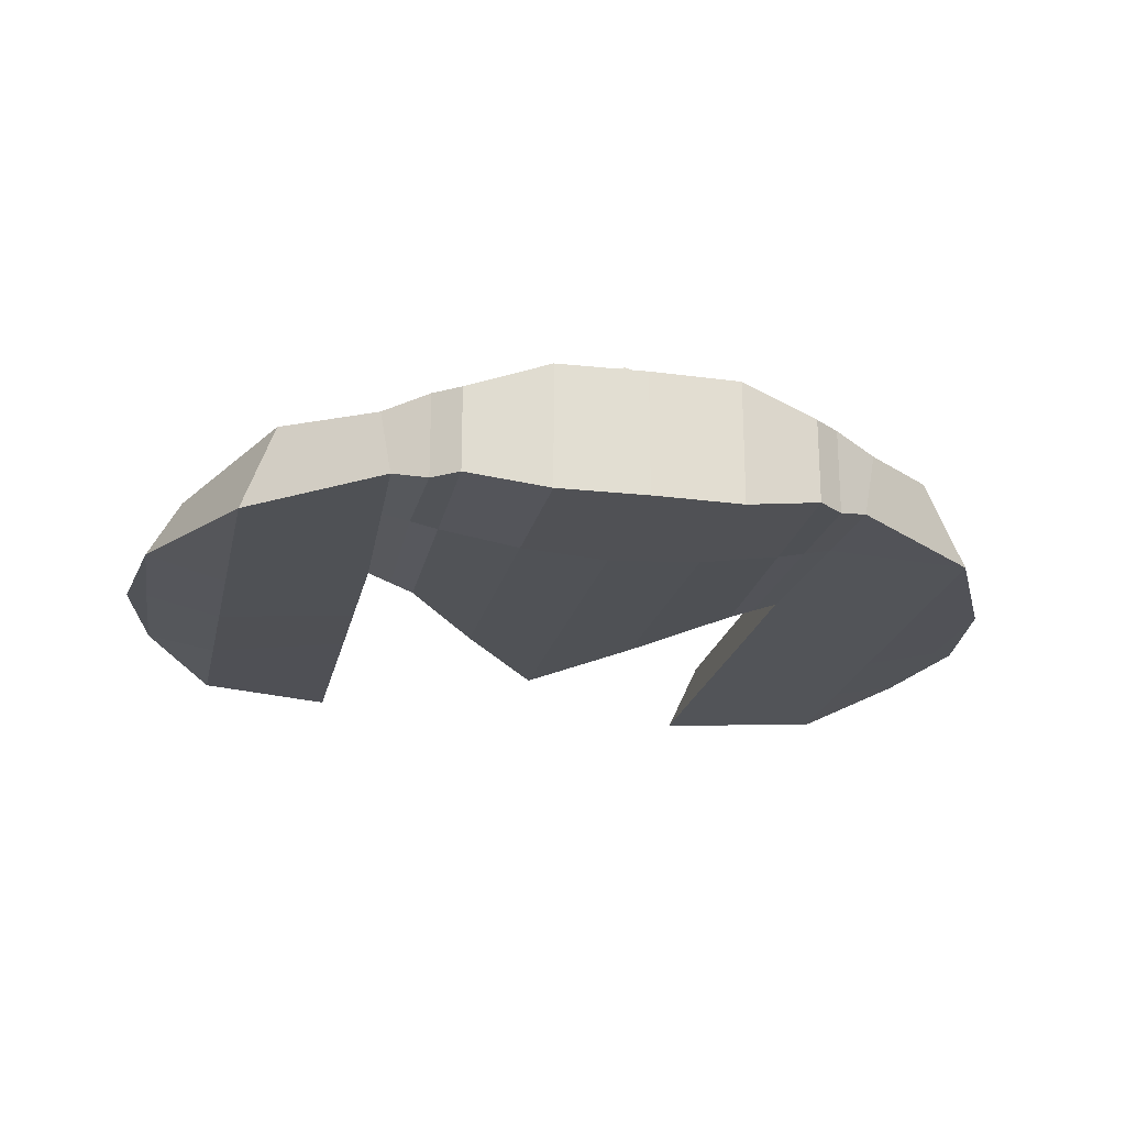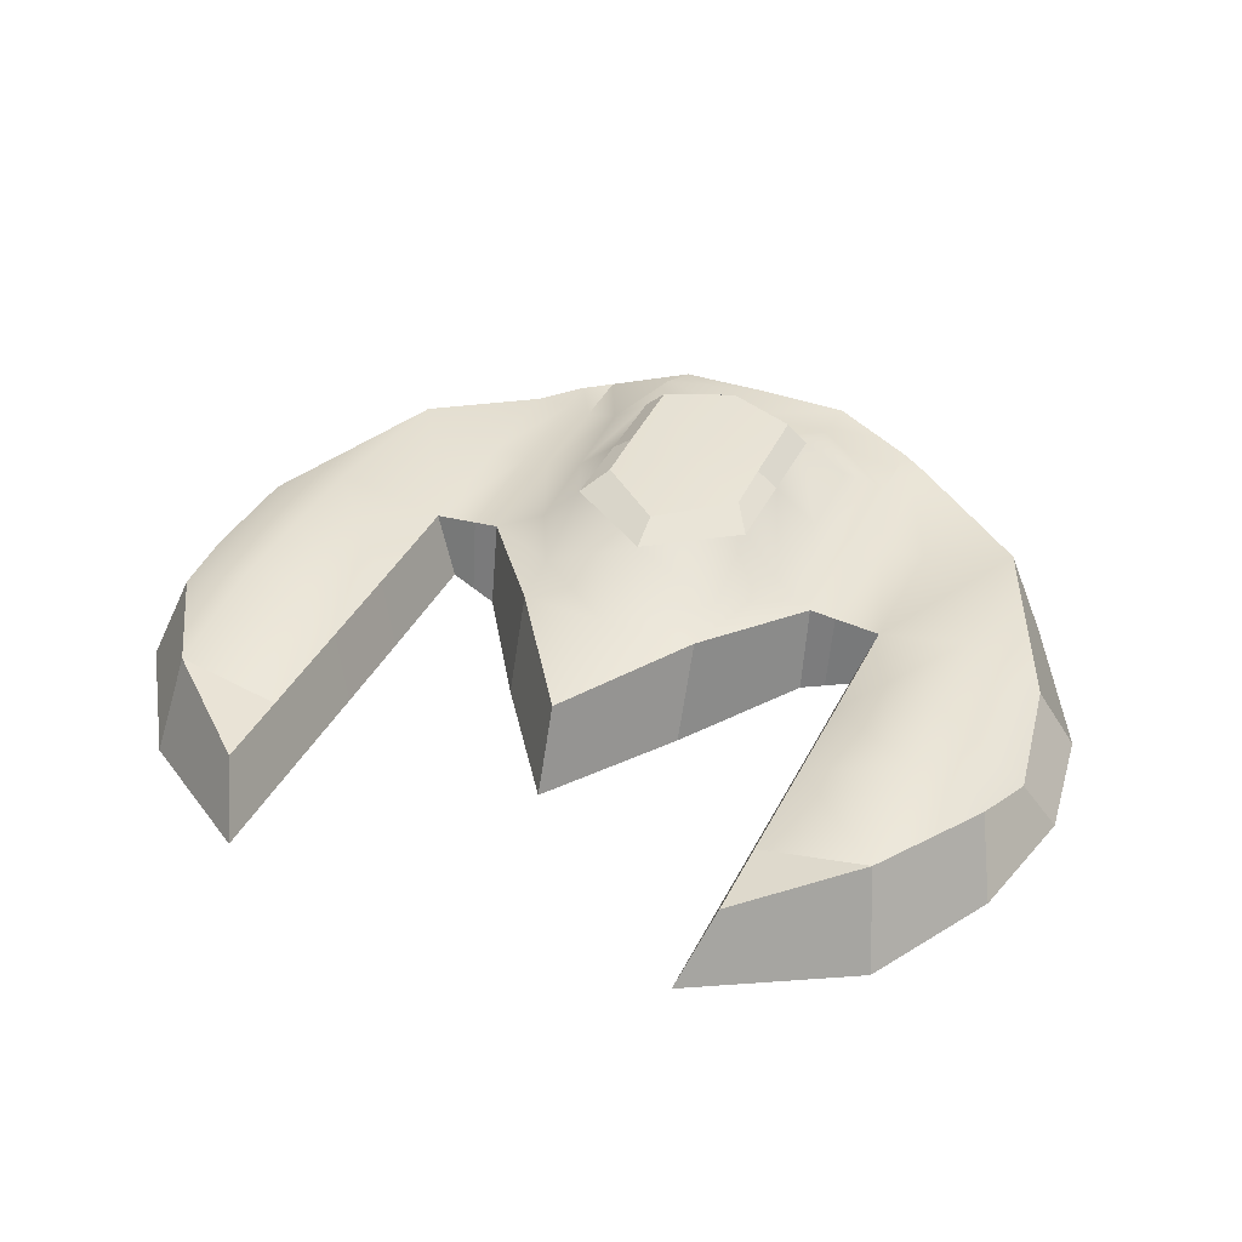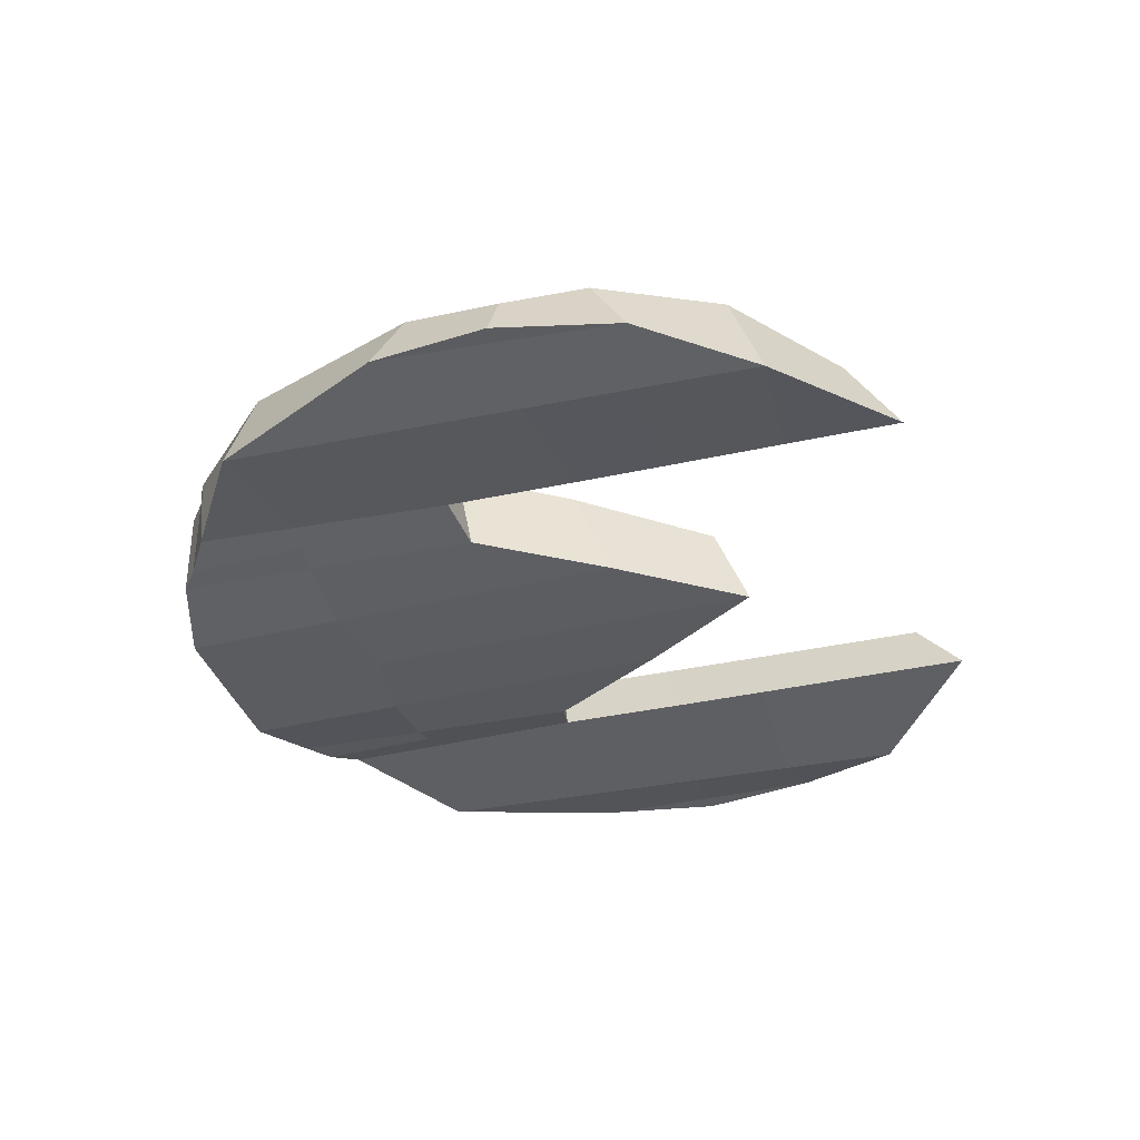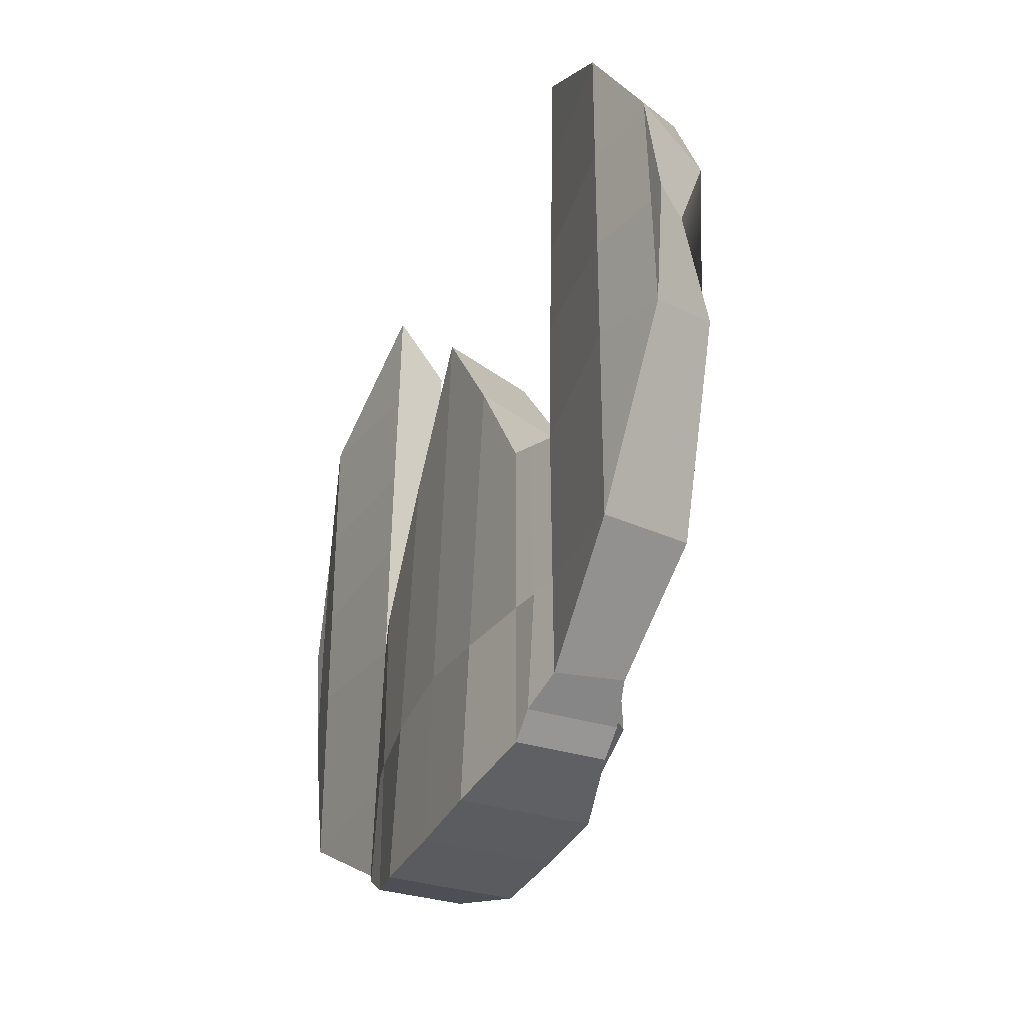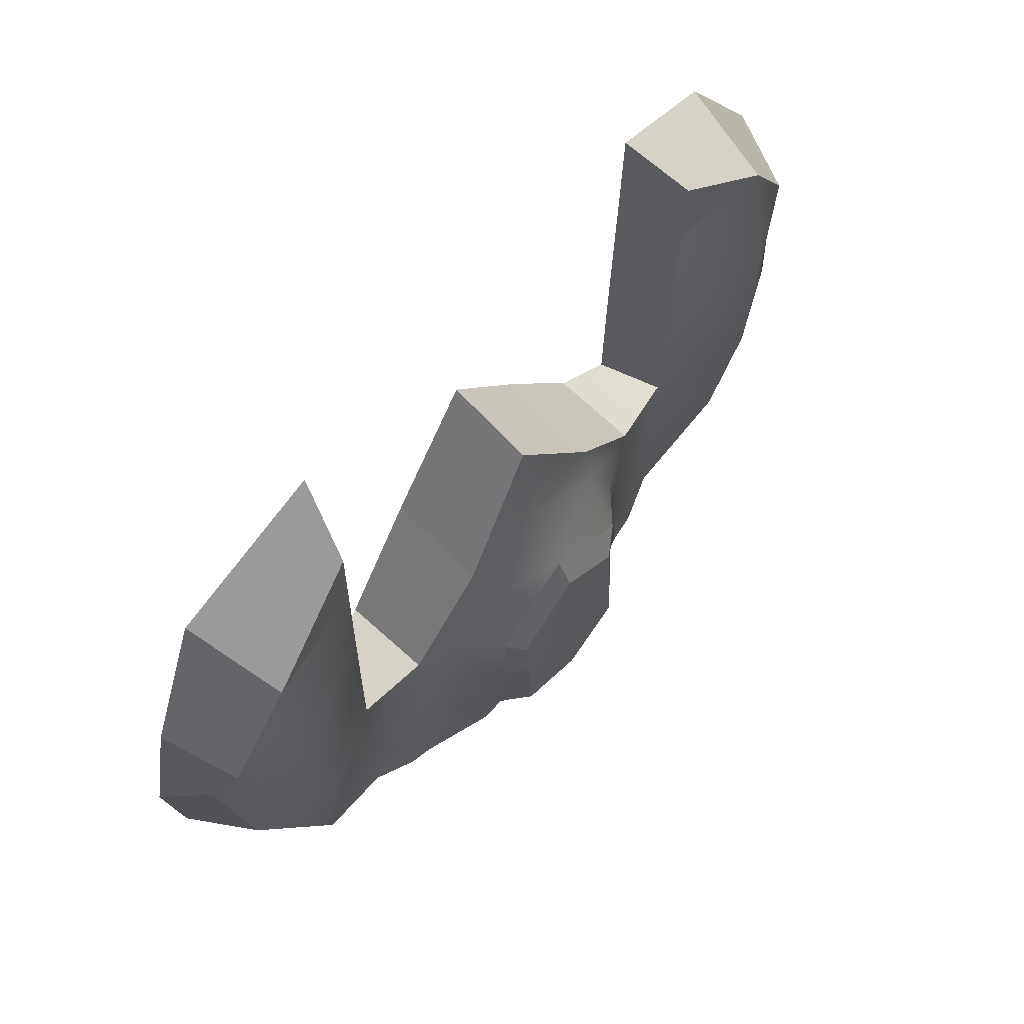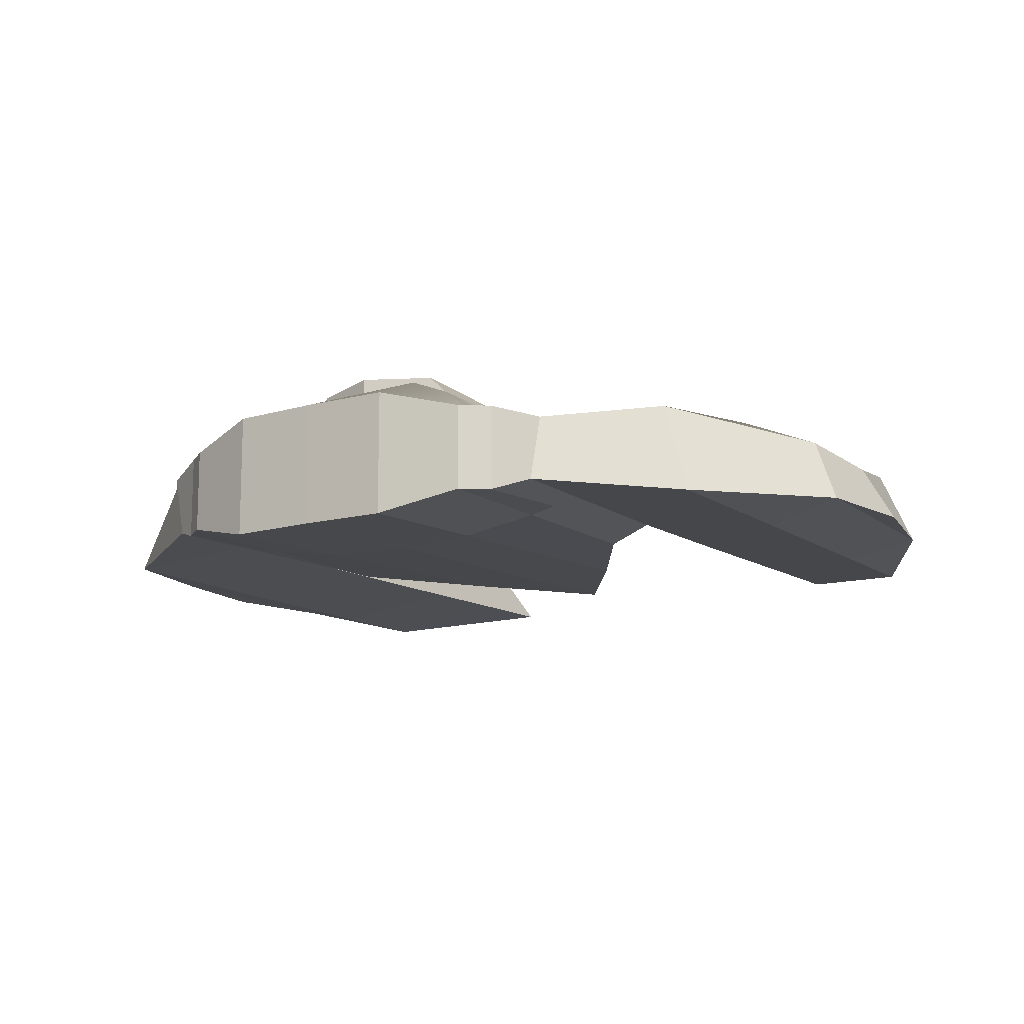
<metadata>
{"format":"obj","ext":"obj","renderer":"f3d","projection":"perspective","resolution":1024,"background":"white","views":[{"elev":-22.2,"azim":168.1,"up":"+Y"},{"elev":38.6,"azim":23.9,"up":"+Y"},{"elev":-34.5,"azim":-74.4,"up":"+Y"},{"elev":-33.4,"azim":66.8,"up":"+Z"},{"elev":66.6,"azim":129.8,"up":"+Z"},{"elev":-13.2,"azim":-147.1,"up":"+Y"}]}
</metadata>
<code>
g default
v -68.87 -2.167 18.91
v -63.95 8.652 22.27
v -63.95 8.652 50.37
v -67.16 -2.167 56.64
v 1.384 8.604 54.24
v 1.384 -4.569 59.75
v 1.384 -7.521 -31.95
v 1.384 12.41 -31.95
v -25.6 9.028 17.93
v -25.6 -4.569 20.59
v -25.6 -4.569 -28.14
v -25.6 9.028 -28.14
v -36.71 8.267 82.64
v -33.16 -1.124 90.39
v -34.94 -2.854 -21.57
v -36.71 6.977 -21.57
v -53.28 10.21 68.42
v -55.92 -4.776 73.88
v -55.92 -4.776 -8.764
v -50.72 10.21 -6.501
v -29.76 -4.569 -25.03
v -29.76 9.028 -25.03
v -71.39 -2.167 37.43
v -65.99 6.977 37.43
v -12.85 12.27 -31.83
v -12.85 10.12 34
v -12.85 -4.569 39.96
v -12.85 -7.621 -31.83
v 1.384 16.48 22.89
v -12.85 16.82 13.54
v -12.85 17.05 -13.49
v 1.384 11.87 -17.49
v -12.85 16.9 0.02454
v -9.651 19.4 0.2413
v 1.384 19.78 0.9283
v 1.384 20.45 -17.28
v -9.625 20.01 -13.27
v -9.678 18.79 8.589
v 1.384 18.96 17.94
v -36.71 7.399 17.22
v -33.16 -2.295 19.13
v -36.71 8.079 69.74
v -33.16 -1.427 72.41
v -52.53 13.84 50.82
v -36.71 7.806 51.69
v -33.16 -1.765 54.87
v -55.92 -4.776 54.76
v -36.71 7.597 36.69
v -51.97 14.09 37.05
v -33.16 -2.03 39.78
v -55.92 -4.776 37.67
v -68.15 -2.167 37.13
v -51.53 13.84 21.61
v -55.92 -4.776 21.35
v -25.6 9.028 -1.039
v -36.71 7.16 -4.76
v 1.384 -6.639 -4.532
v -12.85 -6.544 -6.506
v -25.6 -4.569 -6.512
v -34.27 -2.644 -6.288
v -29.94 -3.606 -6.4
v -29.38 -3.432 19.86
v -29.7 8.428 17.67
v -30.19 8.257 -2.574
v -25.6 9.028 -17.86
v -29.87 8.826 -19.15
v 58.69 -4.776 73.88
v 35.93 -1.427 72.41
v 35.93 -1.124 90.39
v 39.48 8.079 69.74
v 39.48 8.267 82.64
v 56.05 10.21 68.42
v 69.93 -2.167 56.64
v 58.69 -4.776 54.76
v 35.93 -1.765 54.87
v 39.48 7.806 51.69
v 70.92 -2.167 37.13
v 58.69 -4.776 37.67
v 35.93 -2.03 39.78
v 39.48 7.597 36.69
v 15.62 -6.544 -6.506
v 15.62 -7.621 -31.83
v 15.62 16.82 13.54
v 15.62 10.12 34
v 12.45 18.79 8.589
v 15.62 -4.569 39.96
v 37.04 -2.644 -6.288
v 58.69 -4.776 -8.764
v 37.71 -2.854 -21.57
v 58.69 -4.776 21.35
v 35.93 -2.295 19.13
v 28.37 9.028 17.93
v 39.48 7.399 17.22
v 32.52 -4.569 -25.03
v 28.37 -4.569 -28.14
v 28.37 -4.569 -6.512
v 32.71 -3.606 -6.4
v 28.37 -4.569 20.59
v 32.15 -3.432 19.86
v 32.46 8.428 17.67
v 12.39 20.01 -13.27
v 12.42 19.4 0.2413
v 15.62 12.27 -31.83
v 15.62 17.05 -13.49
v 15.62 16.9 0.02454
v 53.49 10.21 -6.501
v 39.48 6.977 -21.57
v 39.48 7.16 -4.76
v 32.52 9.028 -25.03
v 28.37 9.028 -28.14
v 28.37 9.028 -17.86
v 32.64 8.826 -19.15
v 32.95 8.257 -2.574
v 28.37 9.028 -1.039
v 55.3 13.84 50.82
v 66.38 8.652 50.37
v 74.15 -2.167 37.43
v 68.84 3.656 37.43
v 54.74 14.09 37.05
v 71.64 -2.167 18.91
v 54.3 13.84 21.61
v 66.38 8.652 22.27
v -12.85 11.63 26.03
v 1.384 11.36 36.19
v -18.35 11.65 15.43
v -12.85 16.25 -22.66
v 1.384 12.14 -24.72
v -19.79 11.23 -15.87
v -19.23 11.38 -0.5074
v 15.62 11.71 25.49
v 22 11.33 15.73
v 15.62 13 -23.5
v 22 11.45 -15.67
v 22 11.38 -0.5074
g pCube1
f 18 43 14
f 43 42 13 14
f 18 14 13 17
f 42 17 13
f 4 47 18
f 46 45 42 43
f 43 18 47 46
f 52 51 47 4
f 50 48 45 46
f 47 51 50 46
f 57 58 28 7
f 27 58 57 6
f 60 19 15
f 54 19 60 41
f 54 41 50 51
f 48 50 41 40
f 21 11 59 61
f 58 59 11 28
f 10 59 58 27
f 61 62 41 60
f 41 62 63 40
f 15 21 61 60
f 62 61 59 10
f 37 34 35 36
f 35 34 38 39
f 20 16 15 19
f 20 56 16
f 22 12 11 21
f 15 16 22 21
f 40 63 64 56
f 16 66 22
f 66 16 56 64
f 44 3 17
f 17 42 45 44
f 23 4 3 24
f 17 3 4 18
f 48 49 44 45
f 23 52 4
f 52 23 1
f 49 53 2 24
f 2 1 23 24
f 54 1 19
f 52 1 54 51
f 20 19 1 2
f 2 53 20
f 48 40 53 49
f 40 56 20 53
f 49 24 3 44
f 67 69 68
f 68 69 71 70
f 67 72 71 69
f 70 71 72
f 73 67 74
f 75 68 70 76
f 68 75 74 67
f 77 73 74 78
f 79 75 76 80
f 74 75 79 78
f 57 7 82 81
f 86 6 57 81
f 87 89 88
f 90 91 87 88
f 90 78 79 91
f 80 93 91 79
f 94 97 96 95
f 81 82 95 96
f 98 86 81 96
f 97 87 91 99
f 91 93 100 99
f 89 87 97 94
f 99 98 96 97
f 101 36 35 102
f 35 39 85 102
f 106 88 89 107
f 106 107 108
f 89 94 109 107
f 93 108 113 100
f 107 109 112
f 112 113 108 107
f 115 72 116
f 72 115 76 70
f 117 118 116 73
f 72 67 73 116
f 80 76 115 119
f 117 73 77
f 77 120 117
f 119 118 122 121
f 122 118 117 120
f 90 88 120
f 77 78 90 120
f 106 122 120 88
f 122 106 121
f 80 119 121 93
f 93 121 106 108
f 119 115 116 118
f 27 6 5 26
f 127 126 31 32
f 32 31 37 36
f 25 8 7 28
f 37 31 33 34
f 12 25 28 11
f 126 128 31
f 22 66 65 12
f 86 84 5 6
f 130 131 83
f 84 86 98 92
f 92 98 99 100
f 132 127 32 104
f 32 36 101 104
f 103 82 7 8
f 101 102 105 104
f 105 102 85 83
f 110 109 94 95
f 110 95 82 103
f 133 132 104
f 111 112 109 110
f 131 134 105 83
f 114 92 100 113
f 111 114 113 112
f 134 133 104 105
f 131 130 84 92
f 134 131 92 114
f 133 134 114 111
f 132 133 111 110 103
f 127 132 103 8
f 126 127 8 25
f 128 126 25 12 65
f 123 124 29 30
f 30 29 39 38
f 9 26 123 125
f 26 9 10 27
f 9 63 62 10
f 33 30 38 34
f 129 125 30 33
f 55 64 63 9
f 65 66 64 55
f 31 128 129 33
f 29 124 130 83
f 83 85 39 29
f 124 123 26 5
f 84 130 124 5
f 55 129 128 65
f 125 129 55 9
f 125 123 30

</code>
